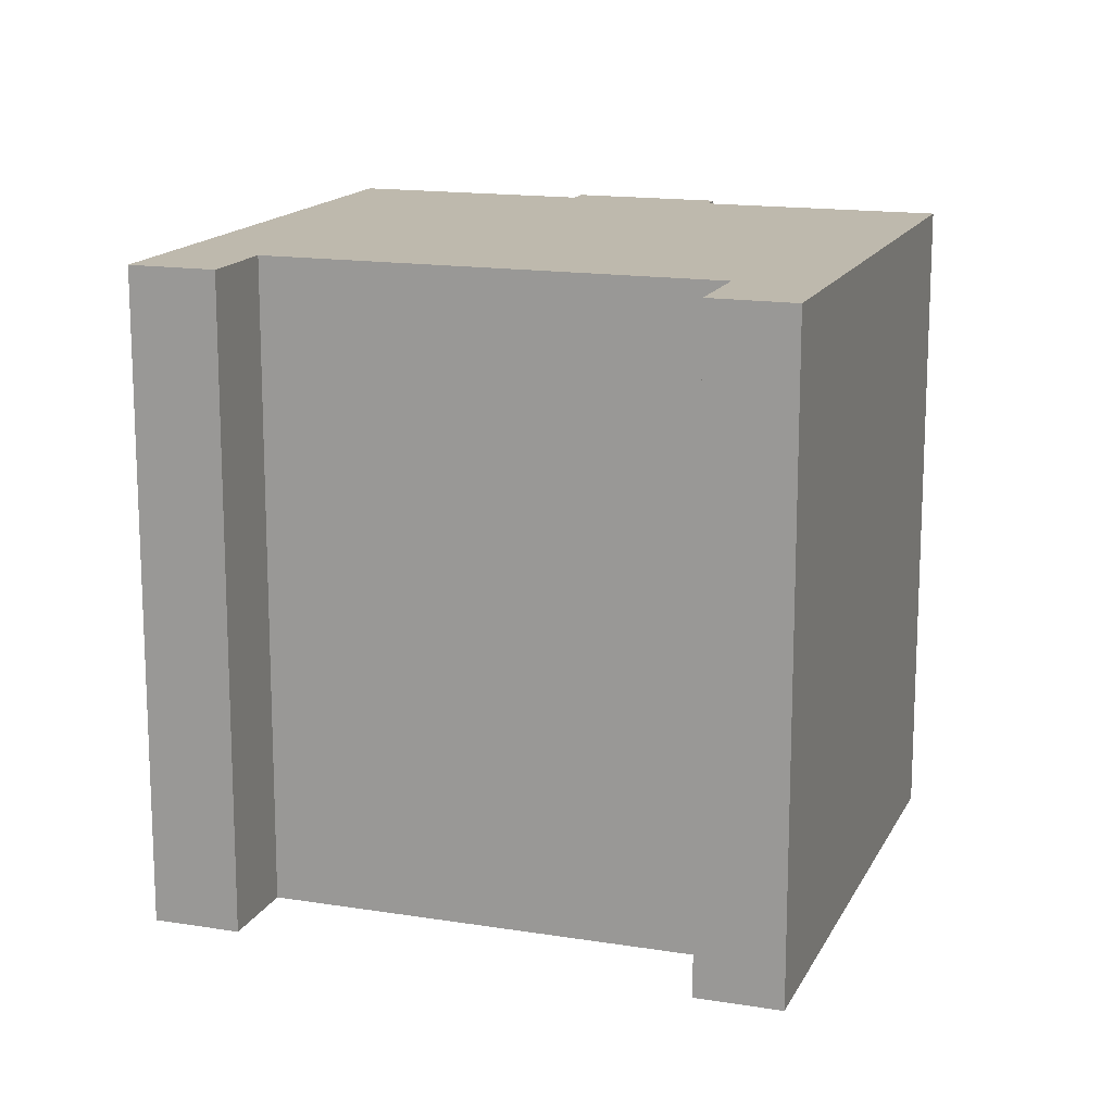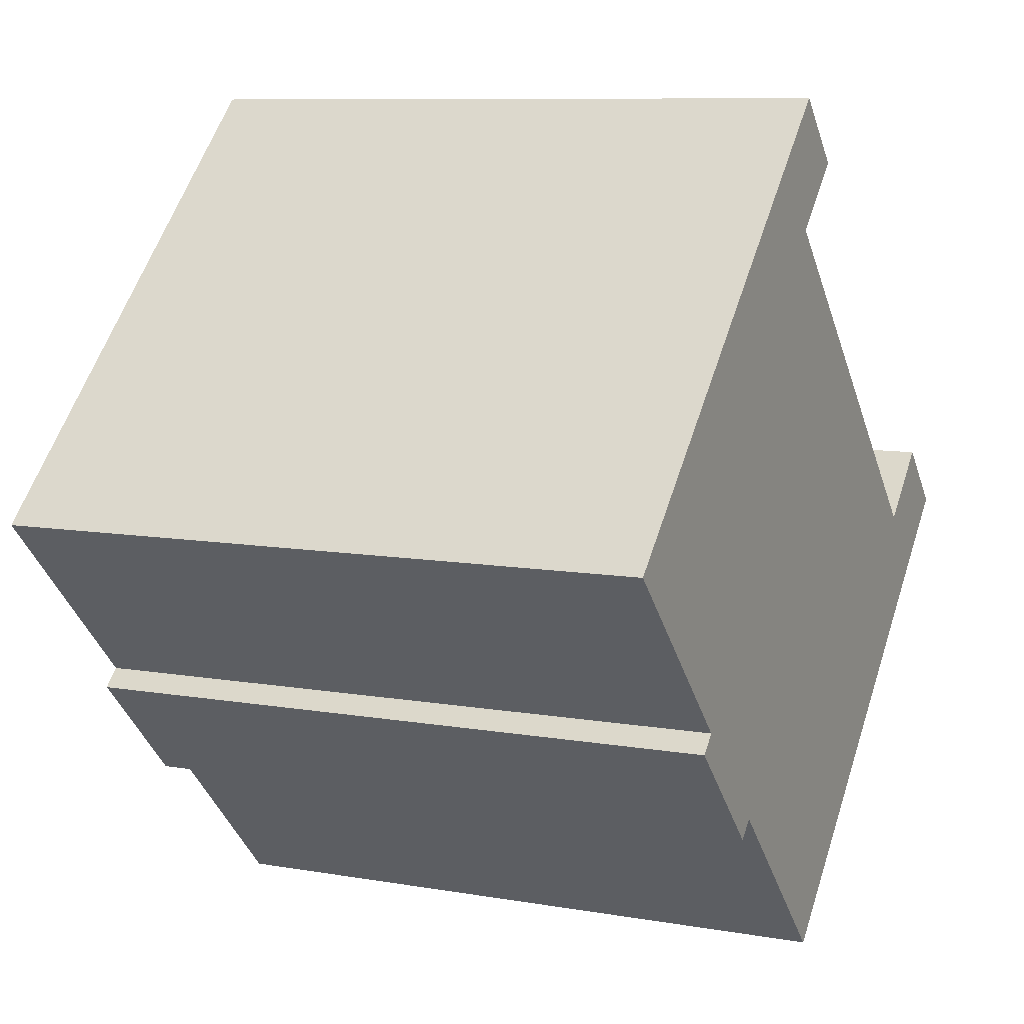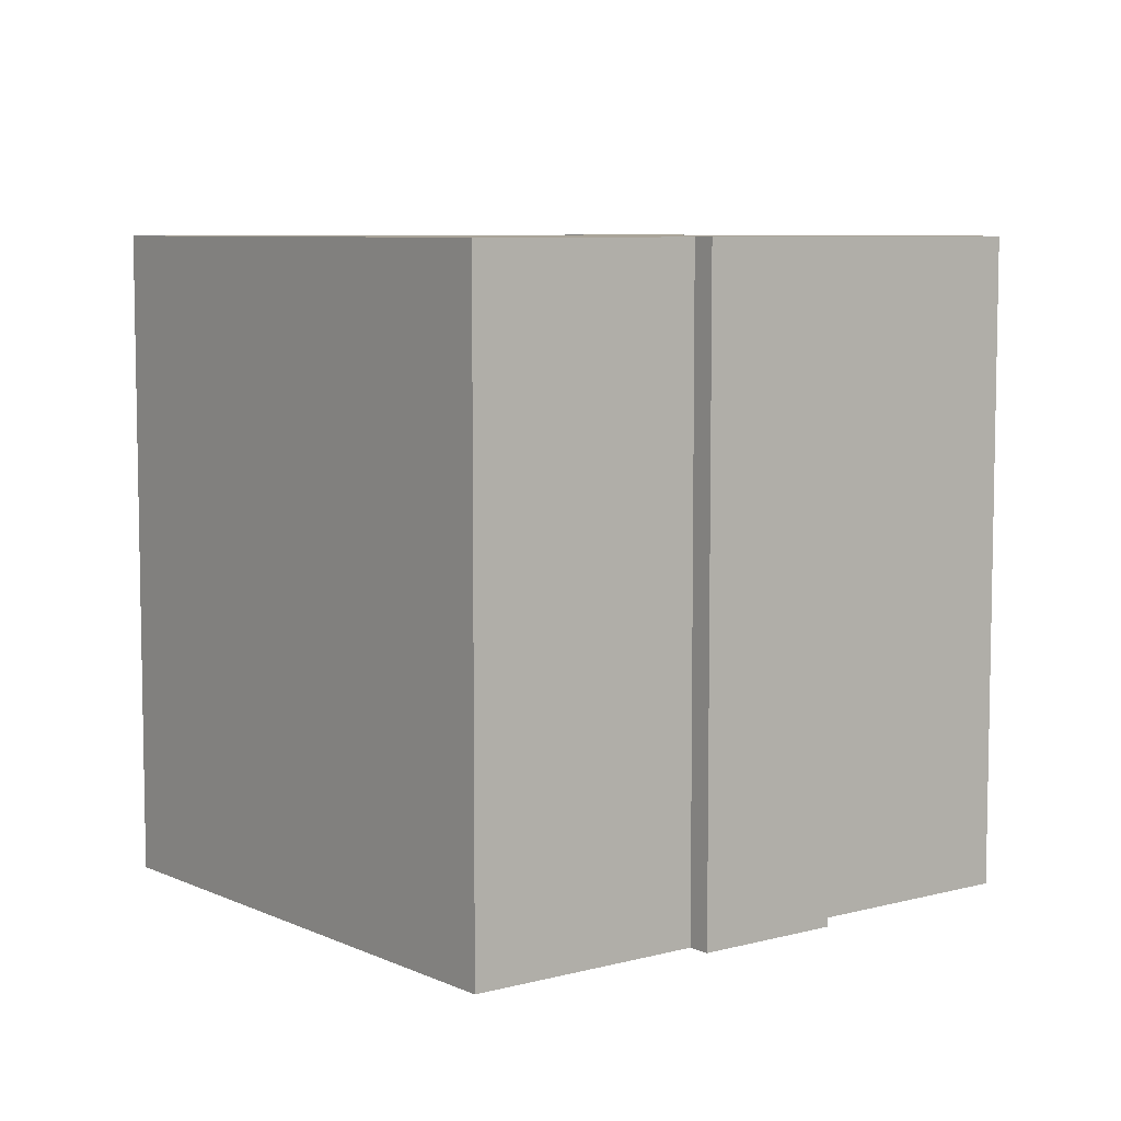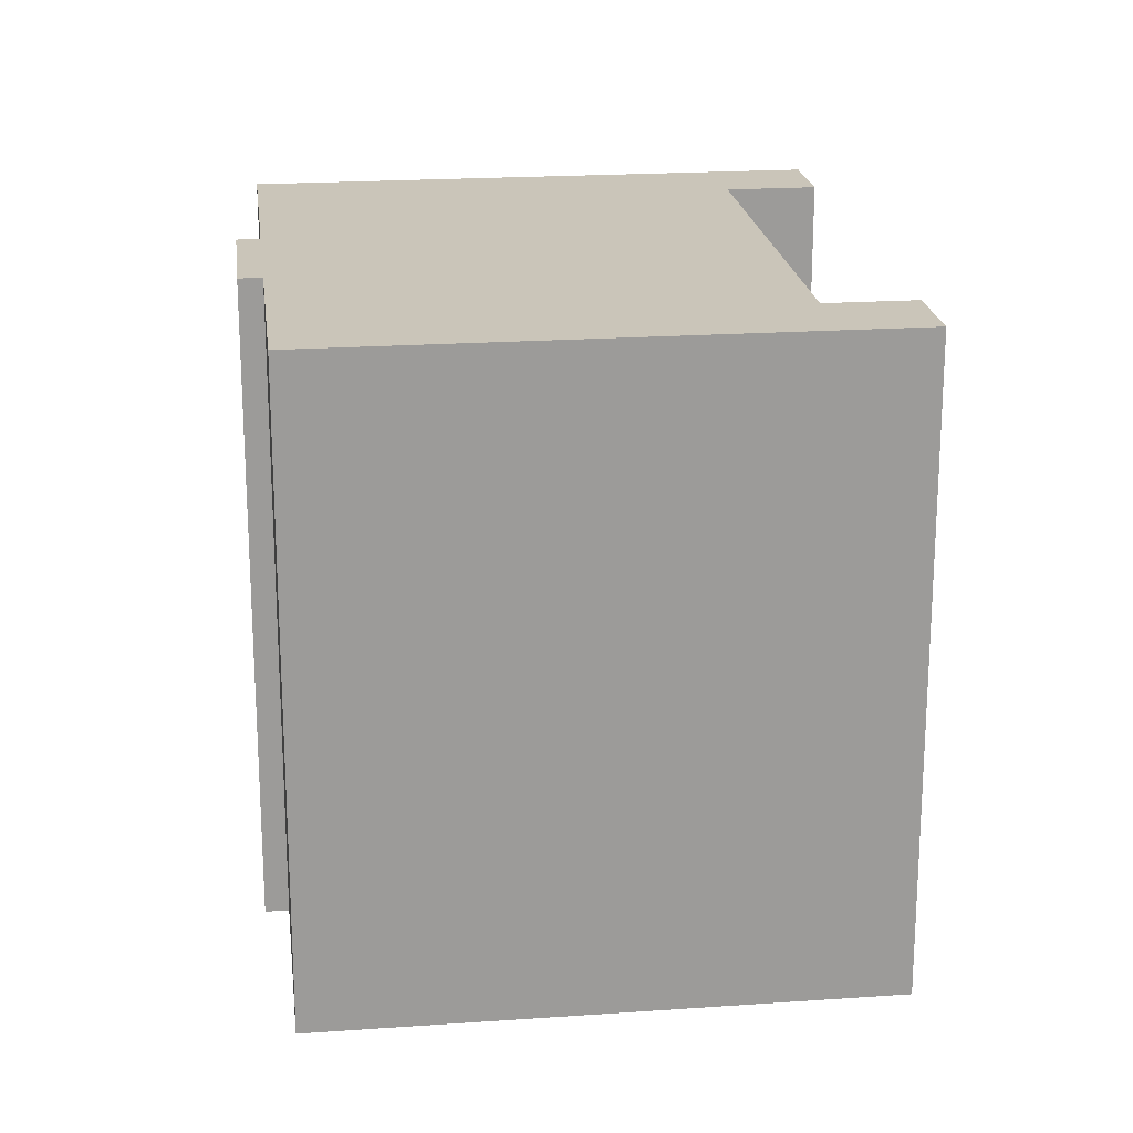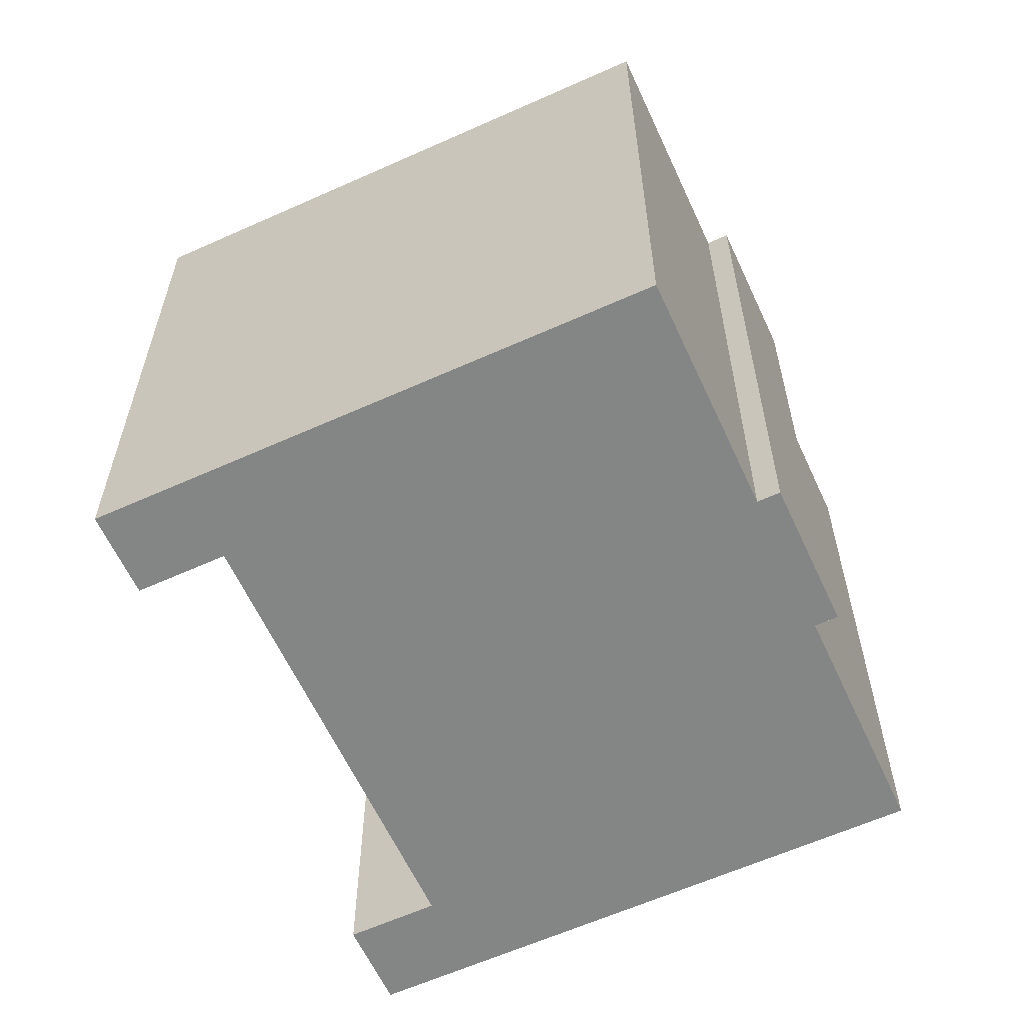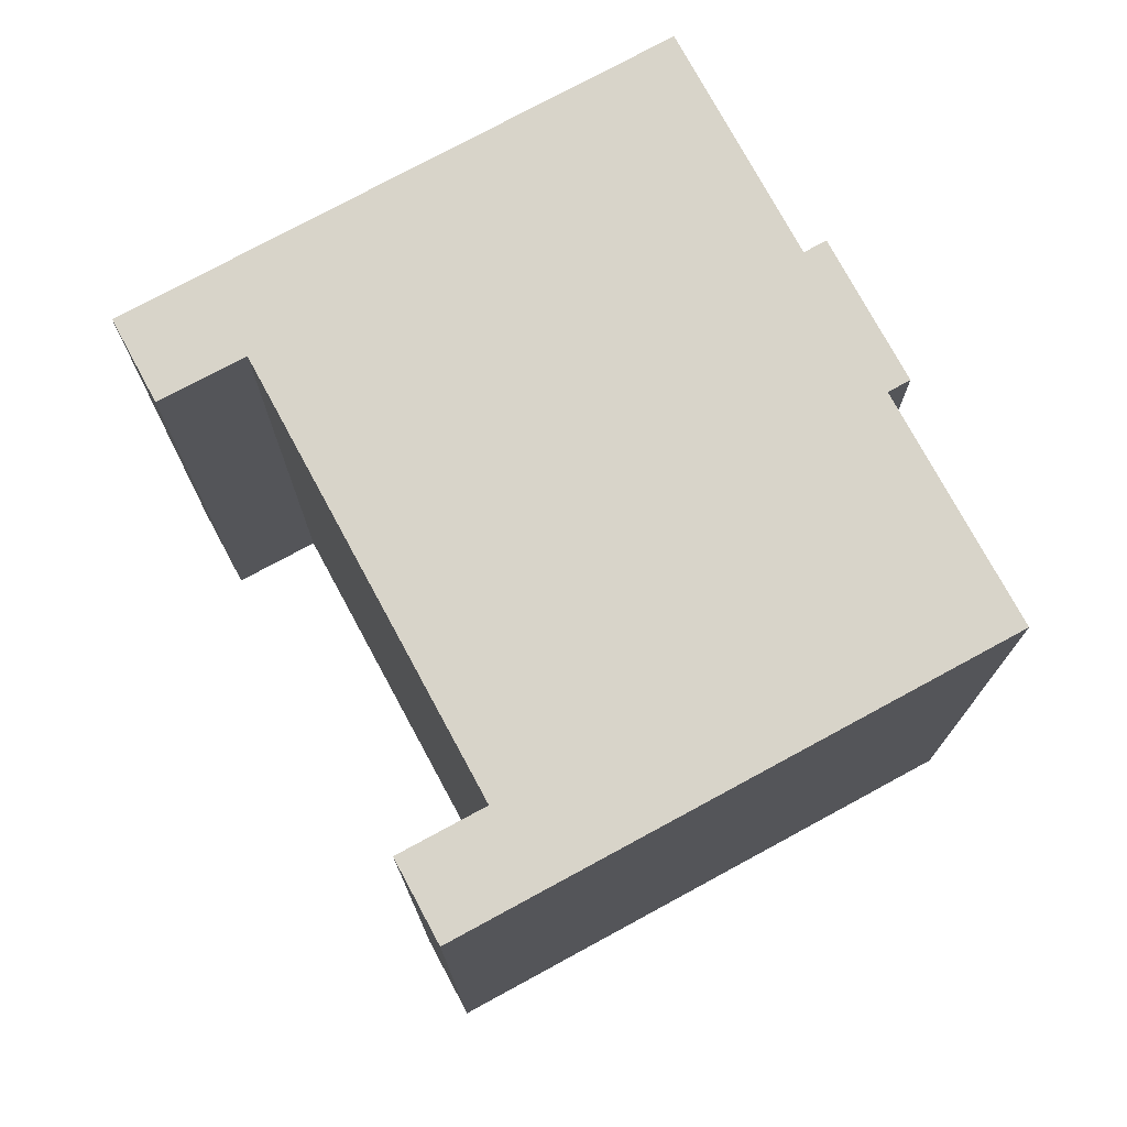
<metadata>
{"format":"obj","ext":"obj","renderer":"f3d","projection":"perspective","resolution":1024,"background":"white","views":[{"elev":15.3,"azim":64.6,"up":"+Y"},{"elev":9.0,"azim":-64.8,"up":"+Z"},{"elev":7.2,"azim":-172.0,"up":"+Y"},{"elev":20.6,"azim":-51.3,"up":"+Y"},{"elev":-61.6,"azim":160.4,"up":"+Y"},{"elev":75.5,"azim":107.3,"up":"+Y"}]}
</metadata>
<code>
v  3.218 13.78 -4.023
v  4.119 3.027e-16 -4.943
v  3.217 2.463e-16 -4.022
v  4.119 13.78 -4.944
v  3.579 13.78 -3.671
v  3.579 2.248e-16 -3.671
v  0.0002931 13.78 -0.0004368
v  0 0 0
v  8.804 13.78 8.525
v  8.804 -5.22e-16 8.525
v  10.12 -4.399e-16 7.184
v  10.12 13.78 7.184
v  8.733 -3.57e-16 5.83
v  8.734 13.78 5.829
v  15.56 7.106e-17 -1.161
v  15.56 13.78 -1.161
v  16.97 13.78 0.2105
v  16.97 -1.292e-17 0.211
v  18.26 6.774e-17 -1.106
v  18.26 13.78 -1.107
v  9.436 5.926e-16 -9.679
v  9.436 13.78 -9.679
v  5.812 13.78 -5.962
v  5.812 3.651e-16 -5.962
v  5.456 3.863e-16 -6.31
v  5.456 13.78 -6.31
g defaultobject
f 1 2 3
f 2 1 4
f 5 3 6
f 3 5 1
f 7 6 8
f 6 7 5
f 9 8 10
f 8 9 7
f 11 9 10
f 9 11 12
f 13 12 11
f 12 13 14
f 15 14 13
f 14 15 16
f 17 15 18
f 15 17 16
f 19 17 18
f 17 19 20
f 21 20 19
f 20 21 22
f 23 21 24
f 21 23 22
f 25 23 24
f 23 25 26
f 4 25 2
f 25 4 26
f 12 14 9
f 9 5 7
f 5 9 4
f 4 9 26
f 26 9 23
f 23 9 14
f 23 14 22
f 22 14 16
f 22 16 20
f 20 16 17
f 4 1 5
f 8 11 10
f 11 8 13
f 13 8 15
f 25 24 2
f 15 19 18
f 19 15 21
f 21 15 6
f 6 15 8
f 21 6 24
f 24 6 3
f 24 3 2

</code>
